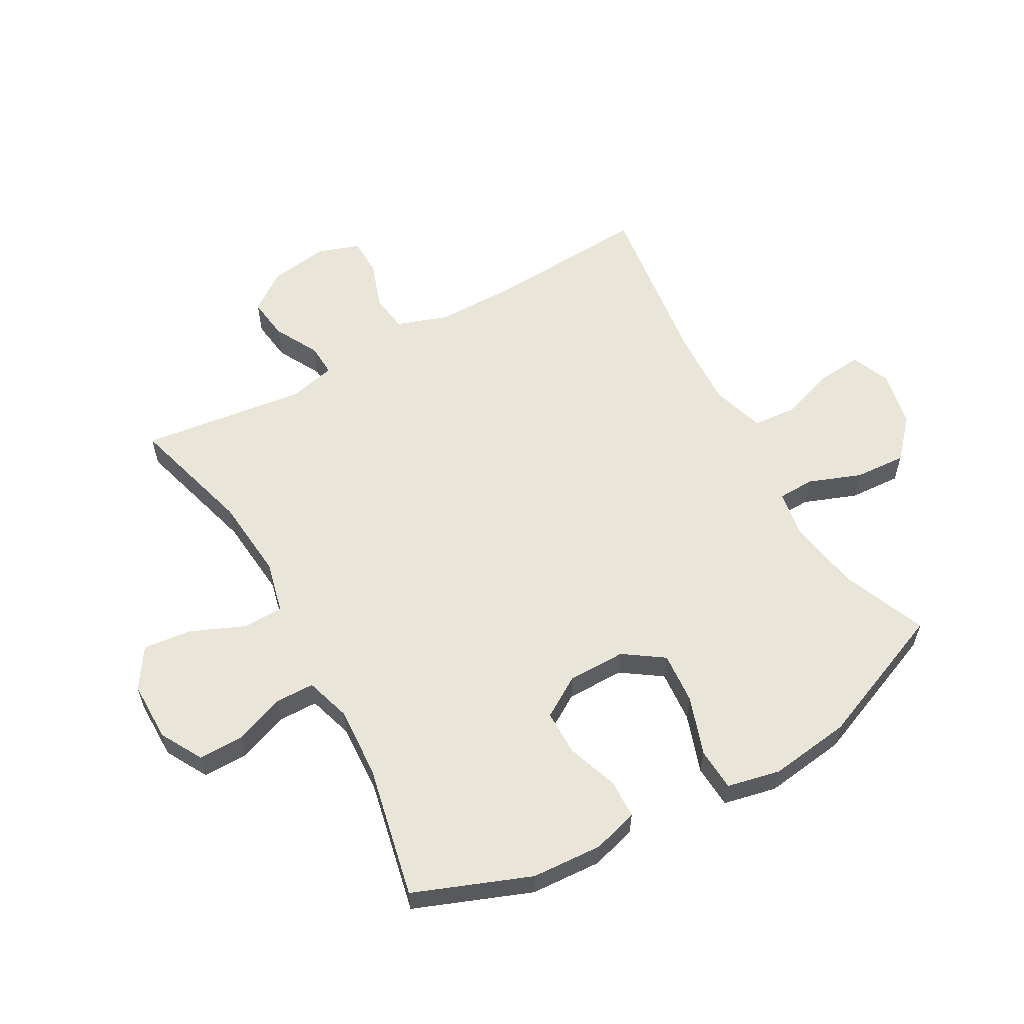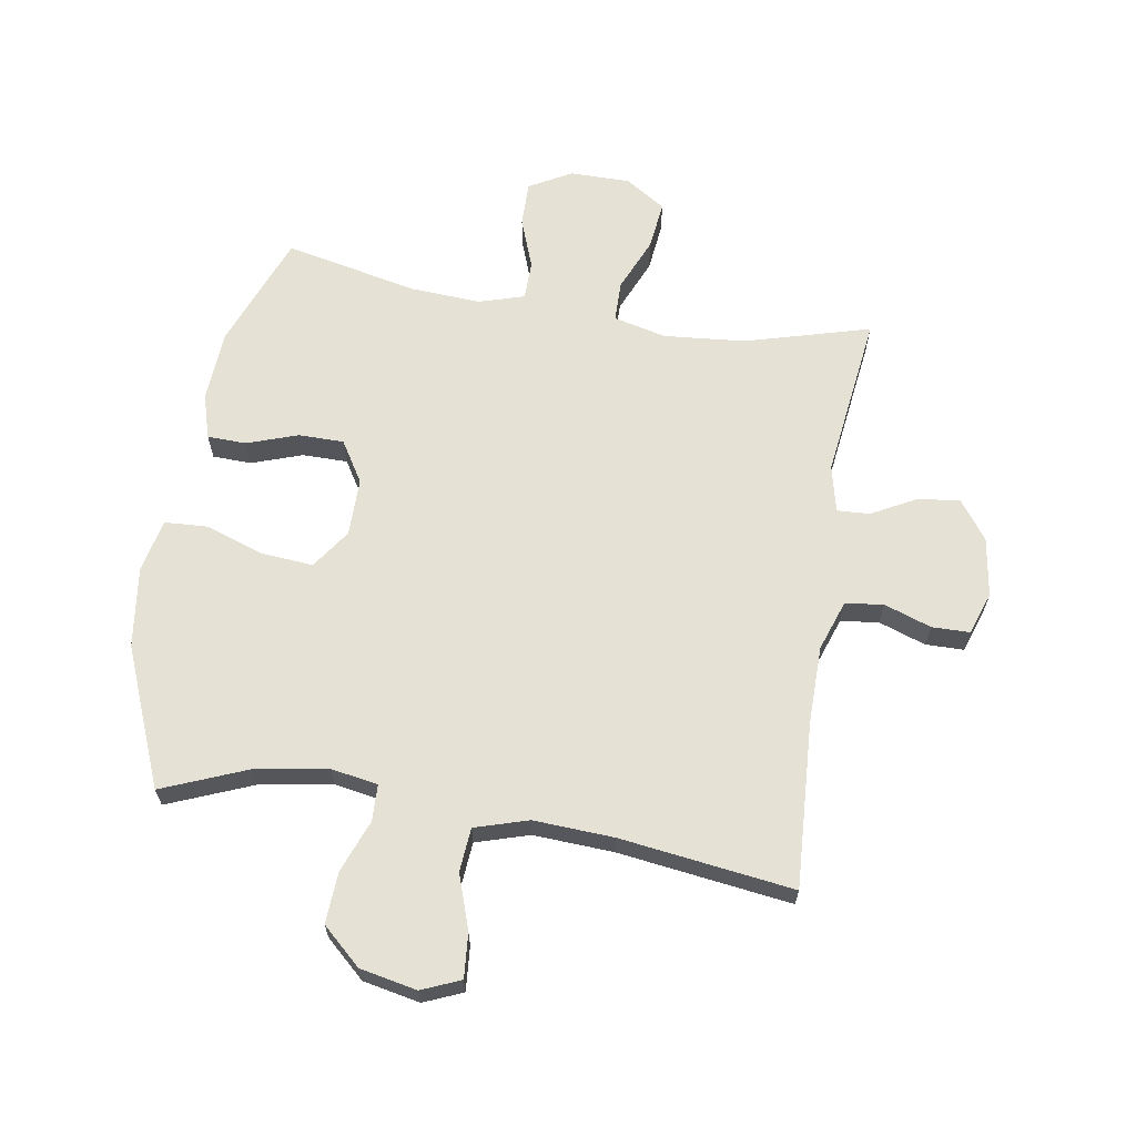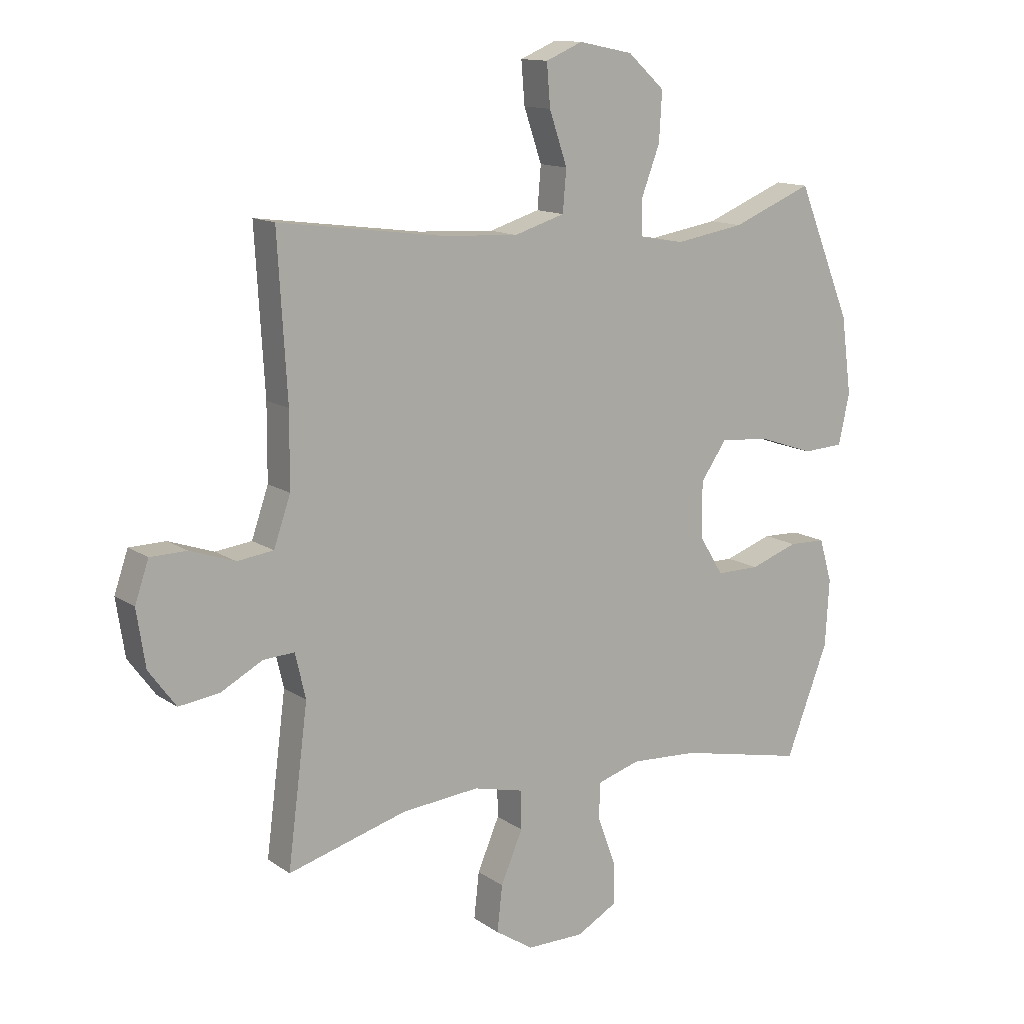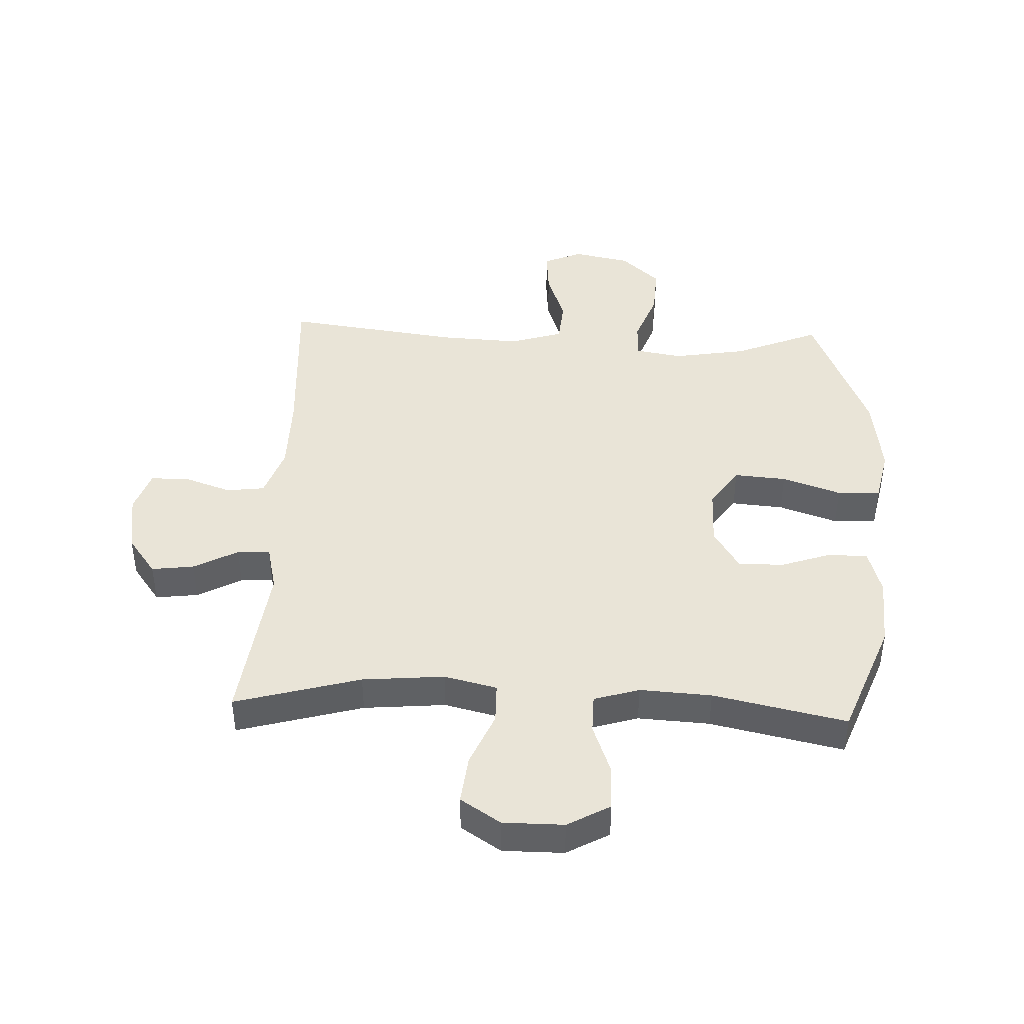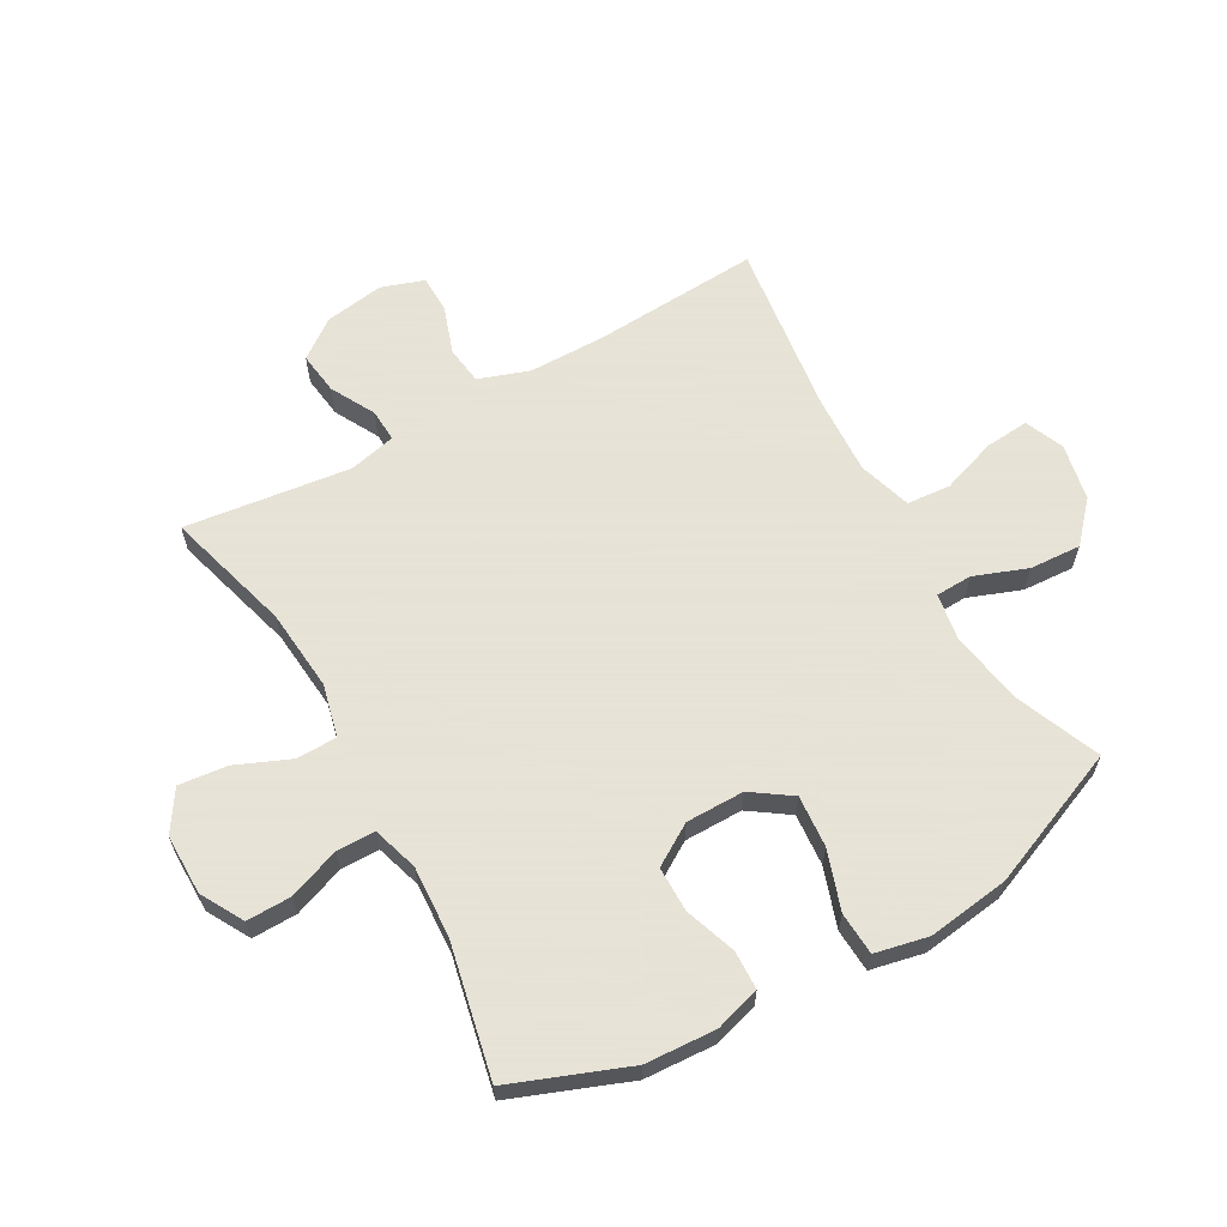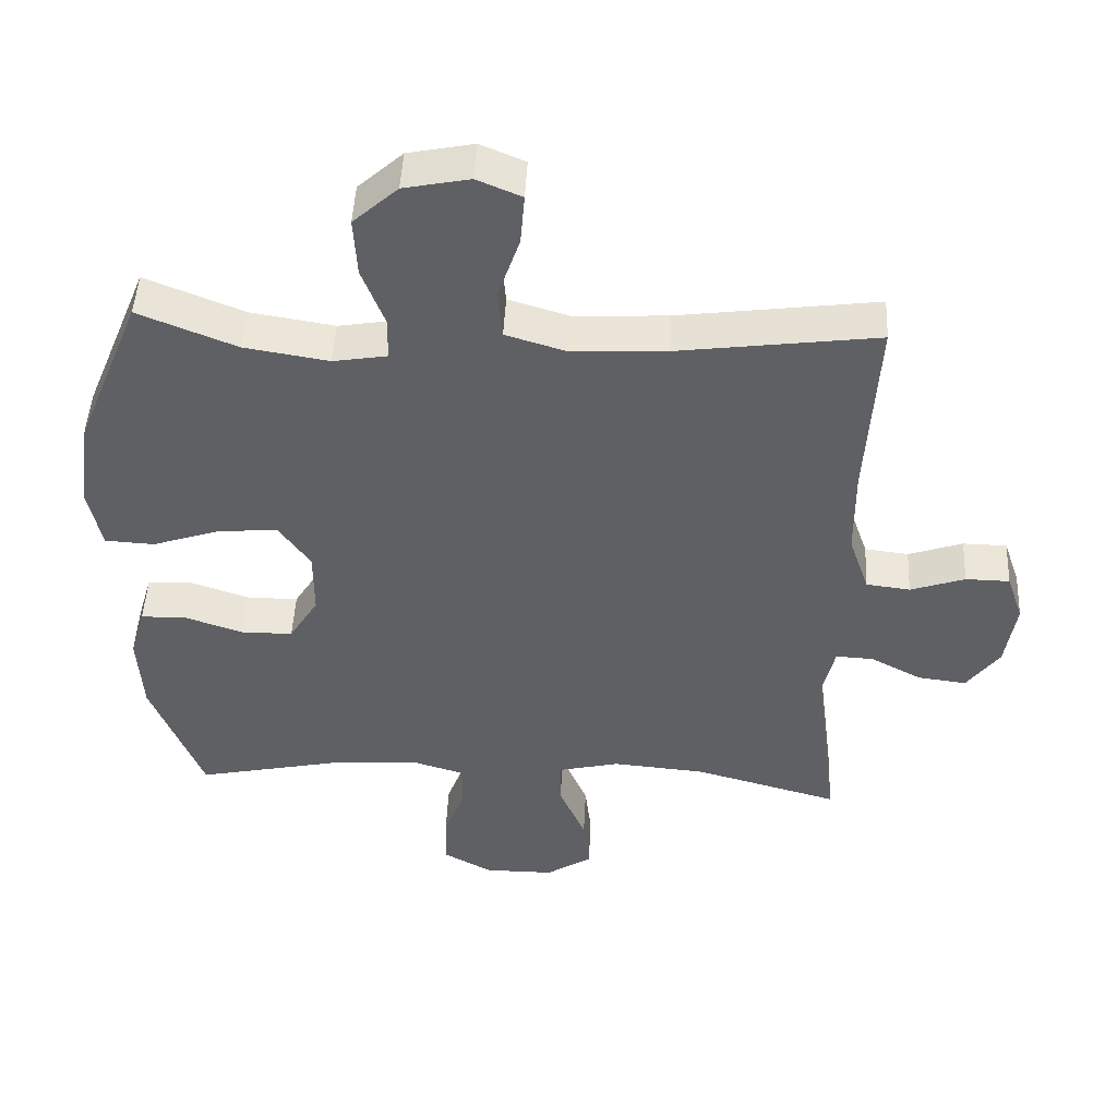
<metadata>
{"format":"obj","ext":"obj","renderer":"f3d","projection":"perspective","resolution":1024,"background":"white","views":[{"elev":58.5,"azim":-119.3,"up":"+Y"},{"elev":64.7,"azim":9.3,"up":"+Y"},{"elev":13.1,"azim":146.2,"up":"+Z"},{"elev":43.2,"azim":-177.6,"up":"+Y"},{"elev":62.8,"azim":-119.5,"up":"+Y"},{"elev":47.6,"azim":2.8,"up":"+Z"}]}
</metadata>
<code>
v 0.5 0.07 -0.5
v 0.293 0.07 -0.442
v 0.158 0.07 -0.43
v 0.071 0.07 -0.451
v 0.07 0.07 -0.518
v 0.108 0.07 -0.607
v 0.117 0.07 -0.687
v 0.051 0.07 -0.73
v -0.049 0.07 -0.73
v -0.119 0.07 -0.691
v -0.118 0.07 -0.617
v -0.087 0.07 -0.533
v -0.088 0.07 -0.469
v -0.163 0.07 -0.446
v -0.281 0.07 -0.453
v -0.5 0.07 -0.5
v -0.574 0.07 -0.309
v -0.581 0.07 -0.192
v -0.559 0.07 -0.117
v -0.495 0.07 -0.115
v -0.411 0.07 -0.144
v -0.336 0.07 -0.144
v -0.294 0.07 -0.076
v -0.294 0.07 0.02
v -0.339 0.07 0.085
v -0.425 0.07 0.078
v -0.522 0.07 0.045
v -0.593 0.07 0.049
v -0.612 0.07 0.137
v -0.594 0.07 0.271
v -0.5 0.07 0.5
v -0.36 0.07 0.443
v -0.239 0.07 0.423
v -0.162 0.07 0.436
v -0.16 0.07 0.496
v -0.193 0.07 0.583
v -0.198 0.07 0.668
v -0.134 0.07 0.726
v -0.04 0.07 0.745
v 0.024 0.07 0.718
v 0.018 0.07 0.645
v -0.013 0.07 0.554
v -0.007 0.07 0.482
v 0.081 0.07 0.455
v 0.214 0.07 0.462
v 0.5 0.07 0.5
v 0.484 0.07 0.226
v 0.485 0.07 0.098
v 0.514 0.07 0.014
v 0.577 0.07 0.006
v 0.655 0.07 0.033
v 0.718 0.07 0.032
v 0.742 0.07 -0.038
v 0.727 0.07 -0.136
v 0.68 0.07 -0.2
v 0.61 0.07 -0.191
v 0.537 0.07 -0.152
v 0.483 0.07 -0.149
v 0.465 0.07 -0.227
v 0.5 0 -0.5
v 0.293 0 -0.442
v 0.158 0 -0.43
v 0.071 0 -0.451
v 0.07 0 -0.518
v 0.108 0 -0.607
v 0.117 0 -0.687
v 0.051 0 -0.73
v -0.049 0 -0.73
v -0.119 0 -0.691
v -0.118 0 -0.617
v -0.087 0 -0.533
v -0.088 0 -0.469
v -0.163 0 -0.446
v -0.281 0 -0.453
v -0.5 0 -0.5
v -0.574 0 -0.309
v -0.581 0 -0.192
v -0.559 0 -0.117
v -0.495 0 -0.115
v -0.411 0 -0.144
v -0.336 0 -0.144
v -0.294 0 -0.076
v -0.294 0 0.02
v -0.339 0 0.085
v -0.425 0 0.078
v -0.522 0 0.045
v -0.593 0 0.049
v -0.612 0 0.137
v -0.594 0 0.271
v -0.5 0 0.5
v -0.36 0 0.443
v -0.239 0 0.423
v -0.162 0 0.436
v -0.16 0 0.496
v -0.193 0 0.583
v -0.198 0 0.668
v -0.134 0 0.726
v -0.04 0 0.745
v 0.024 0 0.718
v 0.018 0 0.645
v -0.013 0 0.554
v -0.007 0 0.482
v 0.081 0 0.455
v 0.214 0 0.462
v 0.5 0 0.5
v 0.484 0 0.226
v 0.485 0 0.098
v 0.514 0 0.014
v 0.577 0 0.006
v 0.655 0 0.033
v 0.718 0 0.032
v 0.742 0 -0.038
v 0.727 0 -0.136
v 0.68 0 -0.2
v 0.61 0 -0.191
v 0.537 0 -0.152
v 0.483 0 -0.149
v 0.465 0 -0.227
f 54 55 56 57
f 54 57 58
f 53 54 58
f 50 51 52 53
f 49 50 53 58
f 48 49 58 59
f 45 46 47
f 44 45 47 48
f 43 44 48 59
f 39 40 41 42
f 39 42 43
f 38 39 43
f 35 36 37 38
f 34 35 38 43
f 29 30 31 32
f 29 32 33
f 26 27 28 29
f 25 26 29 33
f 24 25 33 34
f 18 19 20 21
f 18 21 22
f 15 16 17 18
f 14 15 18 22
f 13 14 22 23
f 9 10 11 12
f 9 12 13
f 8 9 13
f 5 6 7 8
f 4 5 8 13
f 3 4 13 23
f 43 59 1 2
f 23 24 34 43
f 2 3 23 43
f 116 115 114 113
f 117 116 113
f 117 113 112
f 112 111 110 109
f 117 112 109 108
f 118 117 108 107
f 106 105 104
f 107 106 104 103
f 118 107 103 102
f 101 100 99 98
f 102 101 98
f 102 98 97
f 97 96 95 94
f 102 97 94 93
f 91 90 89 88
f 92 91 88
f 88 87 86 85
f 92 88 85 84
f 93 92 84 83
f 80 79 78 77
f 81 80 77
f 77 76 75 74
f 81 77 74 73
f 82 81 73 72
f 71 70 69 68
f 72 71 68
f 72 68 67
f 67 66 65 64
f 72 67 64 63
f 82 72 63 62
f 61 60 118 102
f 102 93 83 82
f 102 82 62 61
f 1 60 61 2
f 2 61 62 3
f 3 62 63 4
f 4 63 64 5
f 5 64 65 6
f 6 65 66 7
f 7 66 67 8
f 8 67 68 9
f 9 68 69 10
f 10 69 70 11
f 11 70 71 12
f 12 71 72 13
f 13 72 73 14
f 14 73 74 15
f 15 74 75 16
f 16 75 76 17
f 17 76 77 18
f 18 77 78 19
f 19 78 79 20
f 20 79 80 21
f 21 80 81 22
f 22 81 82 23
f 23 82 83 24
f 24 83 84 25
f 25 84 85 26
f 26 85 86 27
f 27 86 87 28
f 28 87 88 29
f 29 88 89 30
f 30 89 90 31
f 31 90 91 32
f 32 91 92 33
f 33 92 93 34
f 34 93 94 35
f 35 94 95 36
f 36 95 96 37
f 37 96 97 38
f 38 97 98 39
f 39 98 99 40
f 40 99 100 41
f 41 100 101 42
f 42 101 102 43
f 43 102 103 44
f 44 103 104 45
f 45 104 105 46
f 46 105 106 47
f 47 106 107 48
f 48 107 108 49
f 49 108 109 50
f 50 109 110 51
f 51 110 111 52
f 52 111 112 53
f 53 112 113 54
f 54 113 114 55
f 55 114 115 56
f 56 115 116 57
f 57 116 117 58
f 58 117 118 59
f 59 118 60 1

</code>
